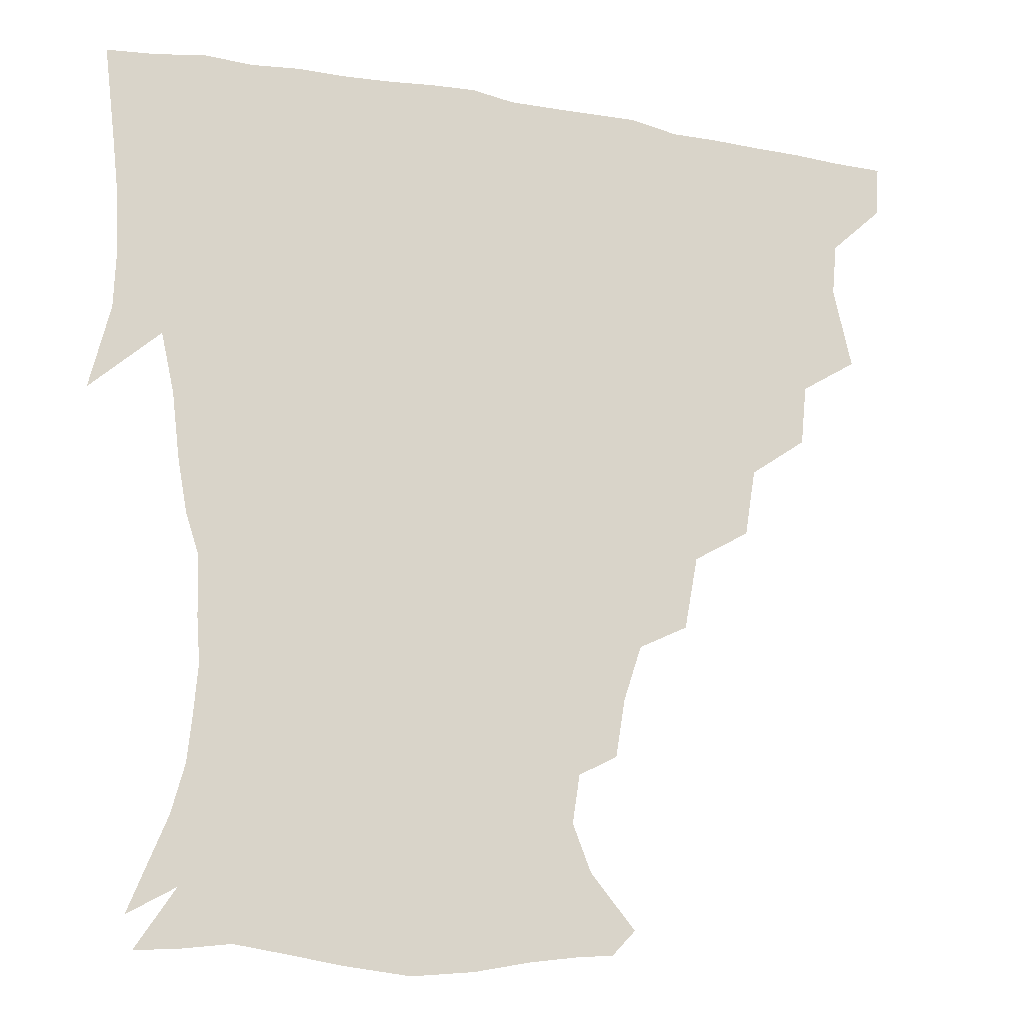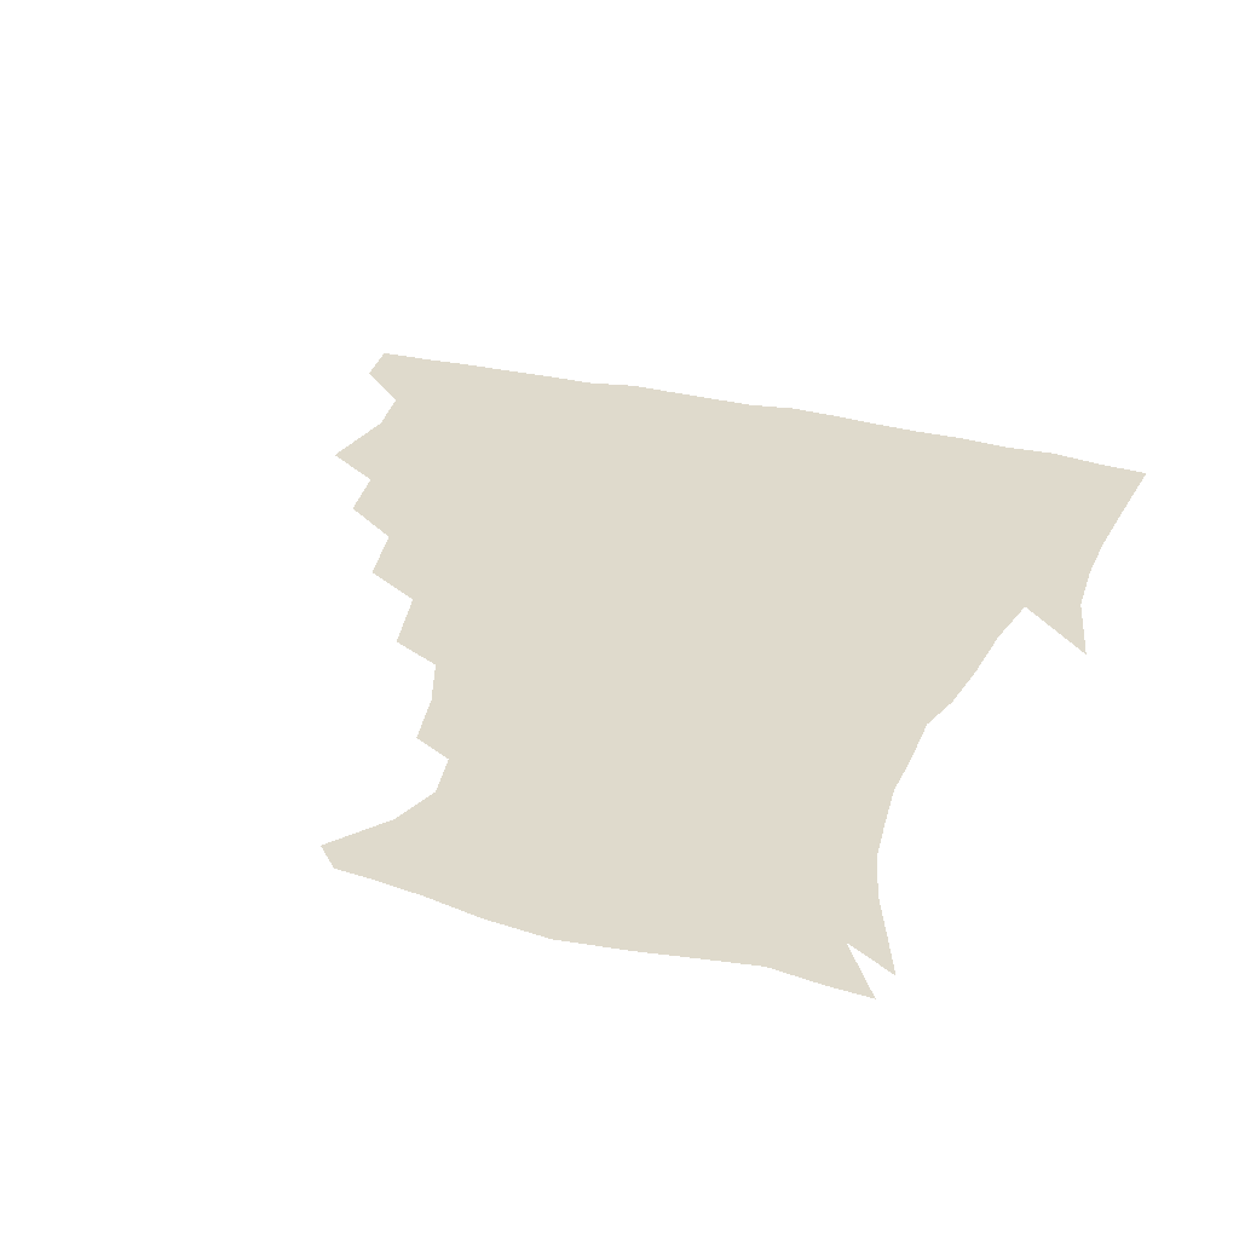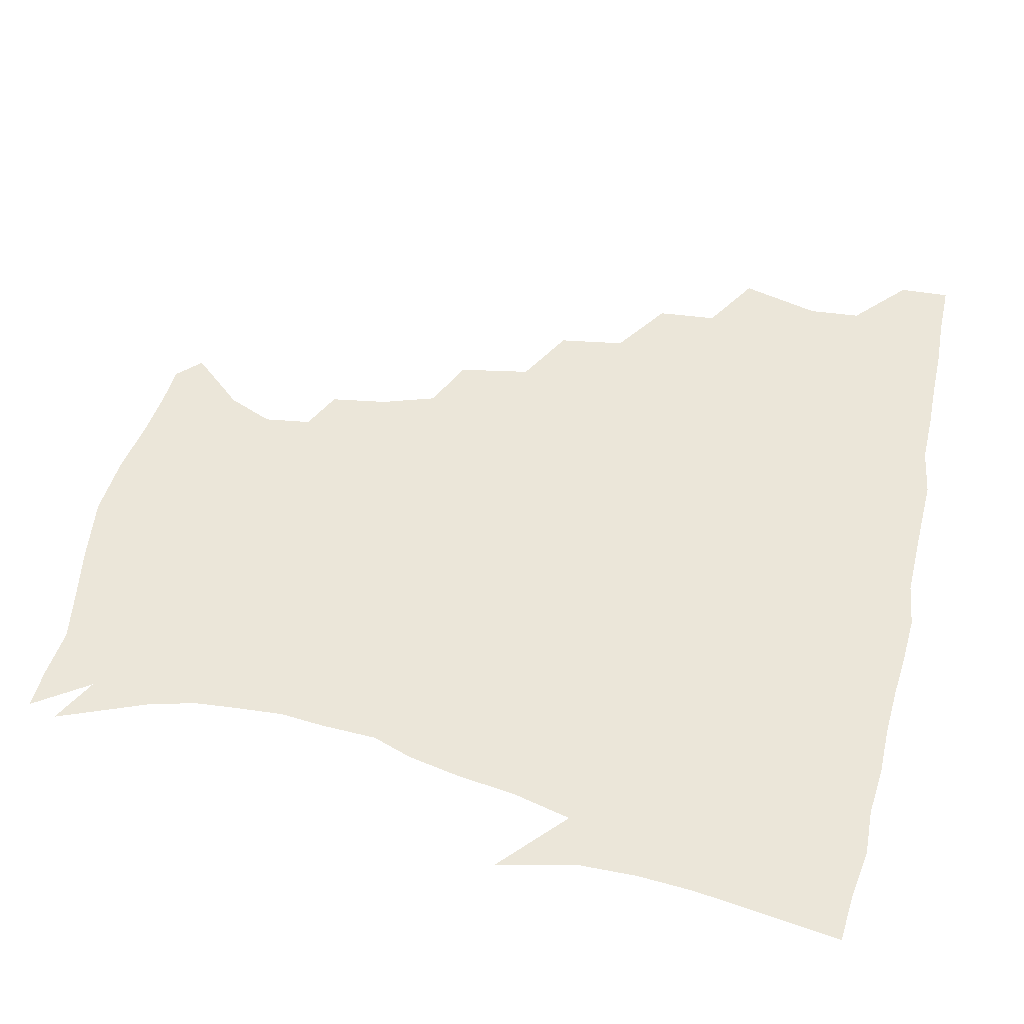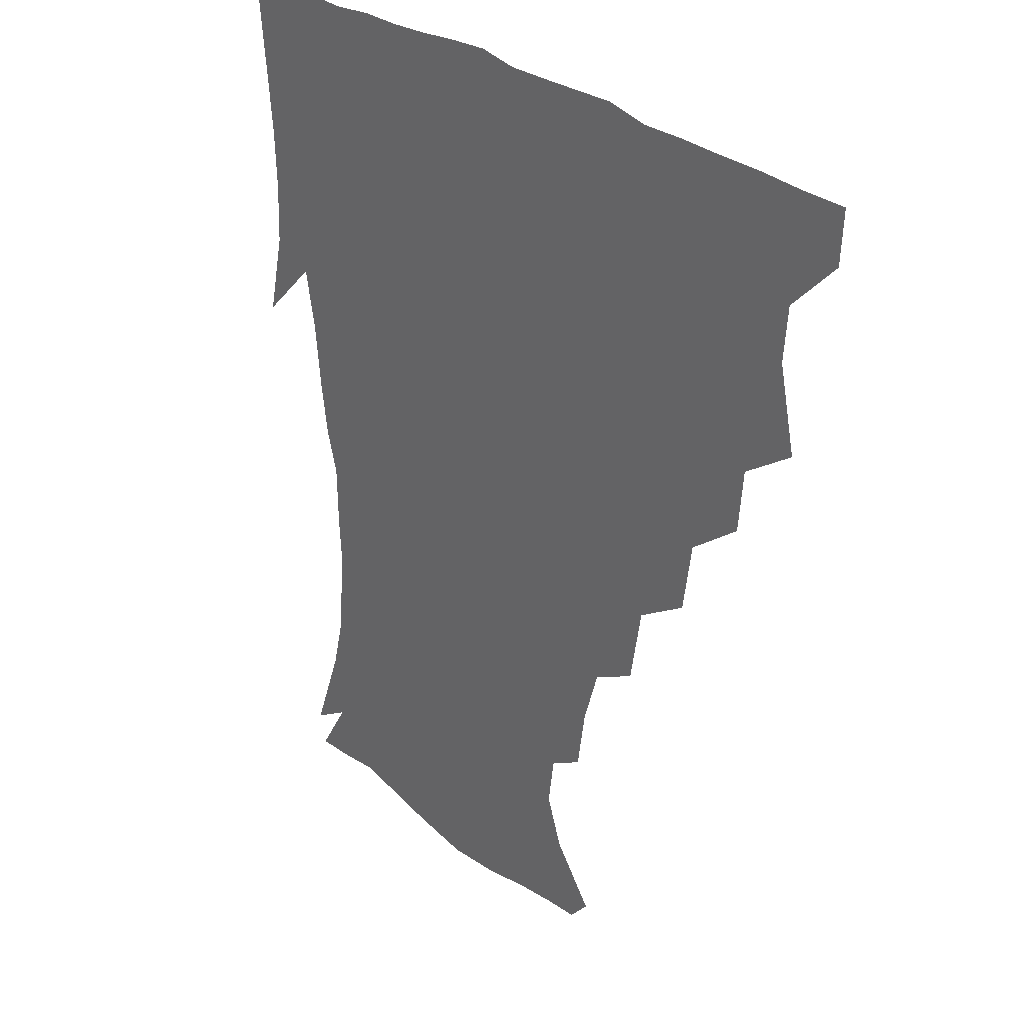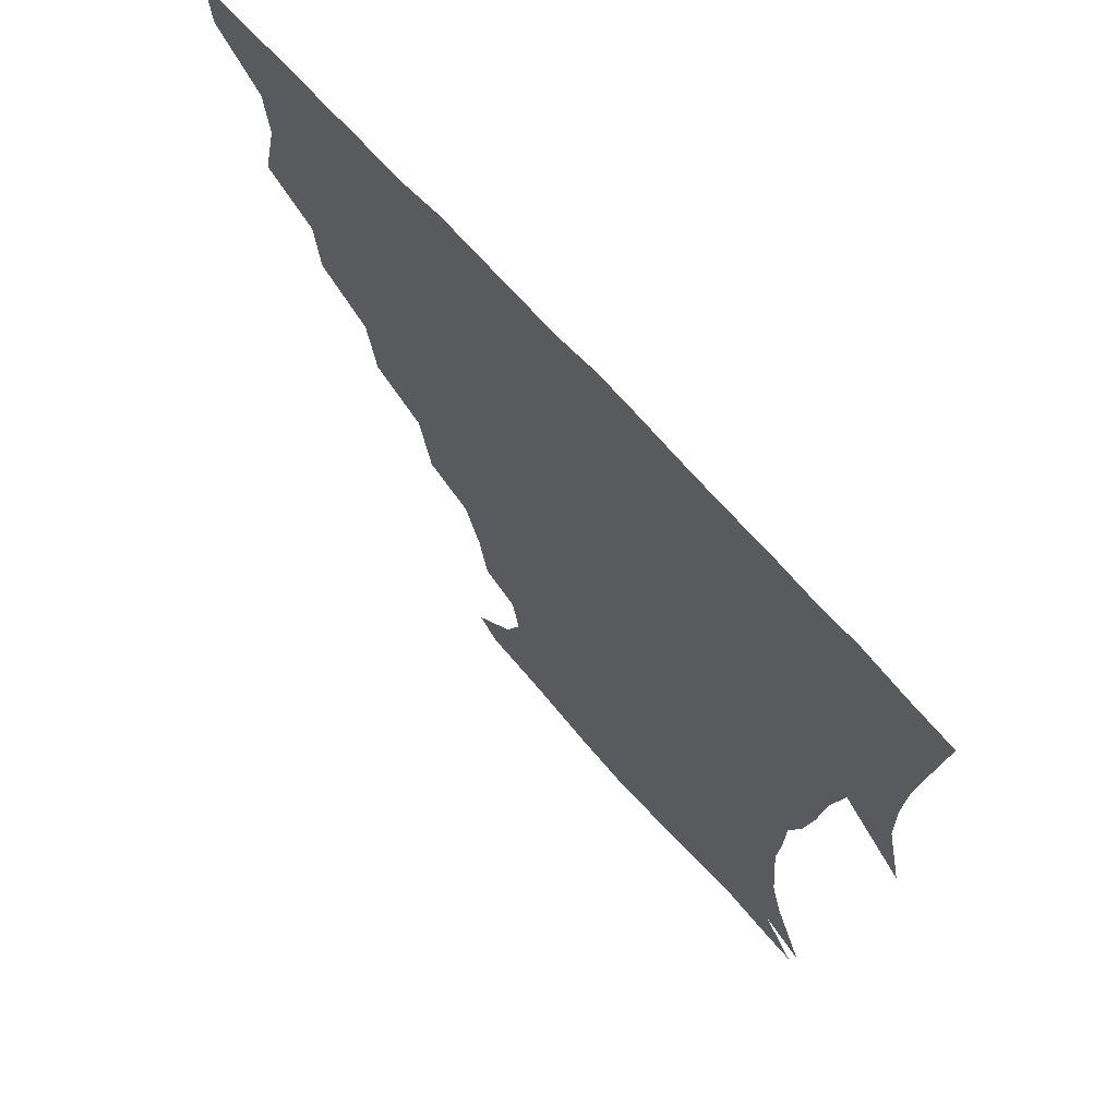
<metadata>
{"format":"obj","ext":"obj","renderer":"f3d","projection":"perspective","resolution":1024,"background":"white","views":[{"elev":-18.6,"azim":161.0,"up":"+Y"},{"elev":32.5,"azim":18.5,"up":"+Z"},{"elev":56.8,"azim":103.0,"up":"+Z"},{"elev":27.4,"azim":-128.0,"up":"+Y"},{"elev":68.6,"azim":48.4,"up":"+Y"}]}
</metadata>
<code>
v 436.7 404 0
v 435.6 420.3 0
v 449.2 345.9 0
v 454.9 371.5 0
v 453.3 388.2 0
v 452.8 404.5 0
v 451.7 420.5 0
v 468.9 315.5 0
v 466.9 334.6 0
v 470.9 358.9 0
v 470.6 375.2 0
v 469 390.1 0
v 467.9 405.5 0
v 467 421.3 0
v 490.2 281.4 0
v 486.7 302.7 0
v 487.2 327.5 0
v 485.3 343.6 0
v 486.5 362.1 0
v 485.4 376.8 0
v 484.1 391.1 0
v 483 406 0
v 482.3 421.4 0
v 512.3 247.7 0
v 507.9 270.9 0
v 503.5 291.2 0
v 502.6 314.1 0
v 502.5 332.7 0
v 502.2 349.4 0
v 500.5 362.8 0
v 499.7 377.4 0
v 498.8 391.6 0
v 498 406 0
v 497.2 421.8 0
v 536.5 204.1 0
v 533.4 222.5 0
v 527.8 239.9 0
v 523.2 261.2 0
v 520.2 280.5 0
v 517.2 297.3 0
v 516.2 315.6 0
v 516.7 335.2 0
v 516.1 350 0
v 515.1 363.7 0
v 514.2 377.8 0
v 513.4 392.1 0
v 512.6 407 0
v 512.1 421.7 0
v 531.3 150.9 0
v 545.2 167.7 0
v 550.9 182.4 0
v 548.7 197.5 0
v 545.4 217.6 0
v 541.7 232.3 0
v 537.8 250.3 0
v 534.8 266.8 0
v 533.3 287.5 0
v 532 304.3 0
v 531.7 321.2 0
v 530.8 336 0
v 530.3 350.2 0
v 529.8 364.3 0
v 528.5 378.1 0
v 528.2 392.3 0
v 527.5 407.2 0
v 527.2 424.5 0
v 538.5 143.1 0
v 548.7 157 0
v 558.4 175.6 0
v 558.7 187.8 0
v 557.2 206.8 0
v 555.2 225.1 0
v 552.1 241.9 0
v 549.5 255.8 0
v 547.7 272.9 0
v 546.6 291.4 0
v 545.9 307 0
v 545.8 323.1 0
v 544.6 335.6 0
v 544.7 350.8 0
v 544.5 364.6 0
v 544.1 378.2 0
v 543.4 392.2 0
v 542.2 407.9 0
v 541.5 424.1 0
v 550.2 142 0
v 563.3 160.9 0
v 569 180.7 0
v 569 195.7 0
v 567.2 213 0
v 566 231.8 0
v 563.5 245.1 0
v 561.9 261.4 0
v 561.5 278.3 0
v 560.2 292.6 0
v 559.6 308.4 0
v 559.7 324.2 0
v 559 336.5 0
v 559.2 351.1 0
v 558.9 364.6 0
v 558.6 378.2 0
v 558.3 391.9 0
v 557.3 406.7 0
v 555.9 423.8 0
v 564.7 139.9 0
v 577.4 164.3 0
v 579.5 180.7 0
v 579.4 198.7 0
v 578.7 213.6 0
v 576.5 232.9 0
v 575.6 246.9 0
v 574.3 262.1 0
v 574.1 280.1 0
v 573.9 295.9 0
v 573.6 310.2 0
v 573.4 323.7 0
v 573.4 337.4 0
v 573.9 351.8 0
v 573.1 364.7 0
v 573.1 378.3 0
v 572.8 392 0
v 571.6 407.3 0
v 570.2 423.6 0
v 582.3 136.2 0
v 589.6 164 0
v 591.5 184 0
v 590.2 200.7 0
v 590 220.1 0
v 588.5 234.6 0
v 588 248.8 0
v 587.1 264 0
v 586.9 282.5 0
v 587.2 297.3 0
v 587.2 309.9 0
v 587.3 323.8 0
v 587.6 338 0
v 588.1 351.9 0
v 588.5 365.4 0
v 587.9 378.5 0
v 587.4 392 0
v 585.8 408.2 0
v 584 425.8 0
v 601.5 134.1 0
v 602.5 165.2 0
v 603.1 185.9 0
v 602.3 202.3 0
v 601.1 219.9 0
v 599.8 235.1 0
v 600.3 250.7 0
v 600.2 265.9 0
v 599.8 282 0
v 600.1 296.2 0
v 600.7 309.7 0
v 601.1 324.7 0
v 601.3 337.1 0
v 602.4 352.9 0
v 602.5 365.5 0
v 602.3 378.8 0
v 601.6 392.9 0
v 600.7 407.7 0
v 598.3 425.1 0
v 622 136.2 0
v 617.3 160.1 0
v 614.9 183.9 0
v 613.5 202.3 0
v 612.4 220.3 0
v 612.7 231.9 0
v 611.7 249.9 0
v 612.2 265.6 0
v 612.6 281 0
v 613.2 295.3 0
v 614 311.7 0
v 614.7 324.2 0
v 615.5 339.2 0
v 615.9 352.9 0
v 616.6 365.6 0
v 617 378.9 0
v 616.9 392.5 0
v 615.8 407.1 0
v 613.2 423.8 0
v 639.3 138.7 0
v 630.9 160.7 0
v 626.3 184.3 0
v 624.6 202.2 0
v 623.3 219.3 0
v 623.9 234.5 0
v 624 249.6 0
v 624.6 263.6 0
v 625.2 278.5 0
v 626.3 293.4 0
v 627 309.1 0
v 627.9 325 0
v 629.1 338.7 0
v 629.8 351.6 0
v 630.6 365.6 0
v 631.2 379 0
v 631.5 392.5 0
v 630.7 406.8 0
v 628.3 423 0
v 654.8 140.9 0
v 644.7 160 0
v 637.9 182.9 0
v 635.8 200.1 0
v 634.5 216.9 0
v 635.3 229.9 0
v 634.9 247.3 0
v 636.2 261.5 0
v 637.7 275 0
v 638.6 291.4 0
v 639.7 308.3 0
v 641.4 321.7 0
v 642 338.9 0
v 643.3 351.4 0
v 644.3 365.7 0
v 645.2 379.1 0
v 646.4 392.3 0
v 645.9 406.1 0
v 643.2 423.1 0
v 670.4 138.7 0
v 657.2 159.8 0
v 651.4 177.3 0
v 647 196.3 0
v 645 213.7 0
v 645.3 228.3 0
v 646.1 242.1 0
v 647.2 257.4 0
v 649 272 0
v 650.4 288.7 0
v 652.2 304.7 0
v 654.1 320.7 0
v 655.1 336.8 0
v 656.2 351.7 0
v 657.7 364.8 0
v 658.8 378.1 0
v 659.9 392.3 0
v 660.4 405.7 0
v 659.1 421.7 0
v 683.3 137.7 0
v 671.2 156.2 0
v 664.1 173.1 0
v 659.8 188.9 0
v 656.5 206.2 0
v 656.1 220.9 0
v 656.3 235.7 0
v 657.4 251.2 0
v 659 267.6 0
v 662.2 281.3 0
v 664.4 298.2 0
v 666.4 316.6 0
v 667.7 335.1 0
v 669.3 348.6 0
v 670.5 364.9 0
v 672.2 378.5 0
v 673.6 391.9 0
v 674.5 405.7 0
v 673.8 422.4 0
v 686 147.6 0
v 680.8 160.8 0
v 674.4 177 0
v 670.3 192.5 0
v 669 206.2 0
v 667.7 222.4 0
v 668.8 236.6 0
v 669.3 255.4 0
v 673.6 268.5 0
v 676.7 285.5 0
v 679.2 306.2 0
v 683.4 325.3 0
v 681 346.9 0
v 682.8 361.8 0
v 685.4 375.9 0
v 687.2 390.8 0
v 688.8 404.9 0
v 690 419.9 0
v 705.4 305 0
v 699.1 331.8 0
v 698.5 351 0
v 699.5 369.5 0
v 701.5 387.1 0
v 703.5 403.3 0
v 705.4 418.7 0
f 5 6 1
f 1 6 2
f 6 7 2
f 9 10 3
f 3 10 4
f 10 11 4
f 4 11 5
f 11 12 5
f 5 12 6
f 12 13 6
f 6 13 7
f 13 14 7
f 16 17 8
f 8 17 9
f 17 18 9
f 9 18 10
f 18 19 10
f 10 19 11
f 19 20 11
f 11 20 12
f 20 21 12
f 12 21 13
f 21 22 13
f 13 22 14
f 22 23 14
f 25 26 15
f 15 26 16
f 26 27 16
f 16 27 17
f 27 28 17
f 17 28 18
f 28 29 18
f 18 29 19
f 29 30 19
f 19 30 20
f 30 31 20
f 20 31 21
f 31 32 21
f 21 32 22
f 32 33 22
f 22 33 23
f 33 34 23
f 37 38 24
f 24 38 25
f 38 39 25
f 25 39 26
f 39 40 26
f 26 40 27
f 40 41 27
f 27 41 28
f 41 42 28
f 28 42 29
f 42 43 29
f 29 43 30
f 43 44 30
f 30 44 31
f 44 45 31
f 31 45 32
f 45 46 32
f 32 46 33
f 46 47 33
f 33 47 34
f 47 48 34
f 52 53 35
f 35 53 36
f 53 54 36
f 36 54 37
f 54 55 37
f 37 55 38
f 55 56 38
f 38 56 39
f 56 57 39
f 39 57 40
f 57 58 40
f 40 58 41
f 58 59 41
f 41 59 42
f 59 60 42
f 42 60 43
f 60 61 43
f 43 61 44
f 61 62 44
f 44 62 45
f 62 63 45
f 45 63 46
f 63 64 46
f 46 64 47
f 64 65 47
f 47 65 48
f 65 66 48
f 67 68 49
f 49 68 50
f 68 69 50
f 50 69 51
f 69 70 51
f 51 70 52
f 70 71 52
f 52 71 53
f 71 72 53
f 53 72 54
f 72 73 54
f 54 73 55
f 73 74 55
f 55 74 56
f 74 75 56
f 56 75 57
f 75 76 57
f 57 76 58
f 76 77 58
f 58 77 59
f 77 78 59
f 59 78 60
f 78 79 60
f 60 79 61
f 79 80 61
f 61 80 62
f 80 81 62
f 62 81 63
f 81 82 63
f 63 82 64
f 82 83 64
f 64 83 65
f 83 84 65
f 65 84 66
f 84 85 66
f 67 86 68
f 86 87 68
f 68 87 69
f 87 88 69
f 69 88 70
f 88 89 70
f 70 89 71
f 89 90 71
f 71 90 72
f 90 91 72
f 72 91 73
f 91 92 73
f 73 92 74
f 92 93 74
f 74 93 75
f 93 94 75
f 75 94 76
f 94 95 76
f 76 95 77
f 95 96 77
f 77 96 78
f 96 97 78
f 78 97 79
f 97 98 79
f 79 98 80
f 98 99 80
f 80 99 81
f 99 100 81
f 81 100 82
f 100 101 82
f 82 101 83
f 101 102 83
f 83 102 84
f 102 103 84
f 84 103 85
f 103 104 85
f 86 105 87
f 105 106 87
f 87 106 88
f 106 107 88
f 88 107 89
f 107 108 89
f 89 108 90
f 108 109 90
f 90 109 91
f 109 110 91
f 91 110 92
f 110 111 92
f 92 111 93
f 111 112 93
f 93 112 94
f 112 113 94
f 94 113 95
f 113 114 95
f 95 114 96
f 114 115 96
f 96 115 97
f 115 116 97
f 97 116 98
f 116 117 98
f 98 117 99
f 117 118 99
f 99 118 100
f 118 119 100
f 100 119 101
f 119 120 101
f 101 120 102
f 120 121 102
f 102 121 103
f 121 122 103
f 103 122 104
f 122 123 104
f 105 124 106
f 124 125 106
f 106 125 107
f 125 126 107
f 107 126 108
f 126 127 108
f 108 127 109
f 127 128 109
f 109 128 110
f 128 129 110
f 110 129 111
f 129 130 111
f 111 130 112
f 130 131 112
f 112 131 113
f 131 132 113
f 113 132 114
f 132 133 114
f 114 133 115
f 133 134 115
f 115 134 116
f 134 135 116
f 116 135 117
f 135 136 117
f 117 136 118
f 136 137 118
f 118 137 119
f 137 138 119
f 119 138 120
f 138 139 120
f 120 139 121
f 139 140 121
f 121 140 122
f 140 141 122
f 122 141 123
f 141 142 123
f 124 143 125
f 143 144 125
f 125 144 126
f 144 145 126
f 126 145 127
f 145 146 127
f 127 146 128
f 146 147 128
f 128 147 129
f 147 148 129
f 129 148 130
f 148 149 130
f 130 149 131
f 149 150 131
f 131 150 132
f 150 151 132
f 132 151 133
f 151 152 133
f 133 152 134
f 152 153 134
f 134 153 135
f 153 154 135
f 135 154 136
f 154 155 136
f 136 155 137
f 155 156 137
f 137 156 138
f 156 157 138
f 138 157 139
f 157 158 139
f 139 158 140
f 158 159 140
f 140 159 141
f 159 160 141
f 141 160 142
f 160 161 142
f 143 162 144
f 162 163 144
f 144 163 145
f 163 164 145
f 145 164 146
f 164 165 146
f 146 165 147
f 165 166 147
f 147 166 148
f 166 167 148
f 148 167 149
f 167 168 149
f 149 168 150
f 168 169 150
f 150 169 151
f 169 170 151
f 151 170 152
f 170 171 152
f 152 171 153
f 171 172 153
f 153 172 154
f 172 173 154
f 154 173 155
f 173 174 155
f 155 174 156
f 174 175 156
f 156 175 157
f 175 176 157
f 157 176 158
f 176 177 158
f 158 177 159
f 177 178 159
f 159 178 160
f 178 179 160
f 160 179 161
f 179 180 161
f 162 181 163
f 181 182 163
f 163 182 164
f 182 183 164
f 164 183 165
f 183 184 165
f 165 184 166
f 184 185 166
f 166 185 167
f 185 186 167
f 167 186 168
f 186 187 168
f 168 187 169
f 187 188 169
f 169 188 170
f 188 189 170
f 170 189 171
f 189 190 171
f 171 190 172
f 190 191 172
f 172 191 173
f 191 192 173
f 173 192 174
f 192 193 174
f 174 193 175
f 193 194 175
f 175 194 176
f 194 195 176
f 176 195 177
f 195 196 177
f 177 196 178
f 196 197 178
f 178 197 179
f 197 198 179
f 179 198 180
f 198 199 180
f 181 200 182
f 200 201 182
f 182 201 183
f 201 202 183
f 183 202 184
f 202 203 184
f 184 203 185
f 203 204 185
f 185 204 186
f 204 205 186
f 186 205 187
f 205 206 187
f 187 206 188
f 206 207 188
f 188 207 189
f 207 208 189
f 189 208 190
f 208 209 190
f 190 209 191
f 209 210 191
f 191 210 192
f 210 211 192
f 192 211 193
f 211 212 193
f 193 212 194
f 212 213 194
f 194 213 195
f 213 214 195
f 195 214 196
f 214 215 196
f 196 215 197
f 215 216 197
f 197 216 198
f 216 217 198
f 198 217 199
f 217 218 199
f 200 219 201
f 219 220 201
f 201 220 202
f 220 221 202
f 202 221 203
f 221 222 203
f 203 222 204
f 222 223 204
f 204 223 205
f 223 224 205
f 205 224 206
f 224 225 206
f 206 225 207
f 225 226 207
f 207 226 208
f 226 227 208
f 208 227 209
f 227 228 209
f 209 228 210
f 228 229 210
f 210 229 211
f 229 230 211
f 211 230 212
f 230 231 212
f 212 231 213
f 231 232 213
f 213 232 214
f 232 233 214
f 214 233 215
f 233 234 215
f 215 234 216
f 234 235 216
f 216 235 217
f 235 236 217
f 217 236 218
f 236 237 218
f 219 238 220
f 238 239 220
f 220 239 221
f 239 240 221
f 221 240 222
f 240 241 222
f 222 241 223
f 241 242 223
f 223 242 224
f 242 243 224
f 224 243 225
f 243 244 225
f 225 244 226
f 244 245 226
f 226 245 227
f 245 246 227
f 227 246 228
f 246 247 228
f 228 247 229
f 247 248 229
f 229 248 230
f 248 249 230
f 230 249 231
f 249 250 231
f 231 250 232
f 250 251 232
f 232 251 233
f 251 252 233
f 233 252 234
f 252 253 234
f 234 253 235
f 253 254 235
f 235 254 236
f 254 255 236
f 236 255 237
f 255 256 237
f 239 257 240
f 257 258 240
f 240 258 241
f 258 259 241
f 241 259 242
f 259 260 242
f 242 260 243
f 260 261 243
f 243 261 244
f 261 262 244
f 244 262 245
f 262 263 245
f 245 263 246
f 263 264 246
f 246 264 247
f 264 265 247
f 247 265 248
f 265 266 248
f 248 266 249
f 266 267 249
f 249 267 250
f 267 268 250
f 250 268 251
f 268 269 251
f 251 269 252
f 269 270 252
f 252 270 253
f 270 271 253
f 253 271 254
f 271 272 254
f 254 272 255
f 272 273 255
f 255 273 256
f 273 274 256
f 268 275 269
f 275 276 269
f 269 276 270
f 276 277 270
f 270 277 271
f 277 278 271
f 271 278 272
f 278 279 272
f 272 279 273
f 279 280 273
f 273 280 274
f 280 281 274

</code>
